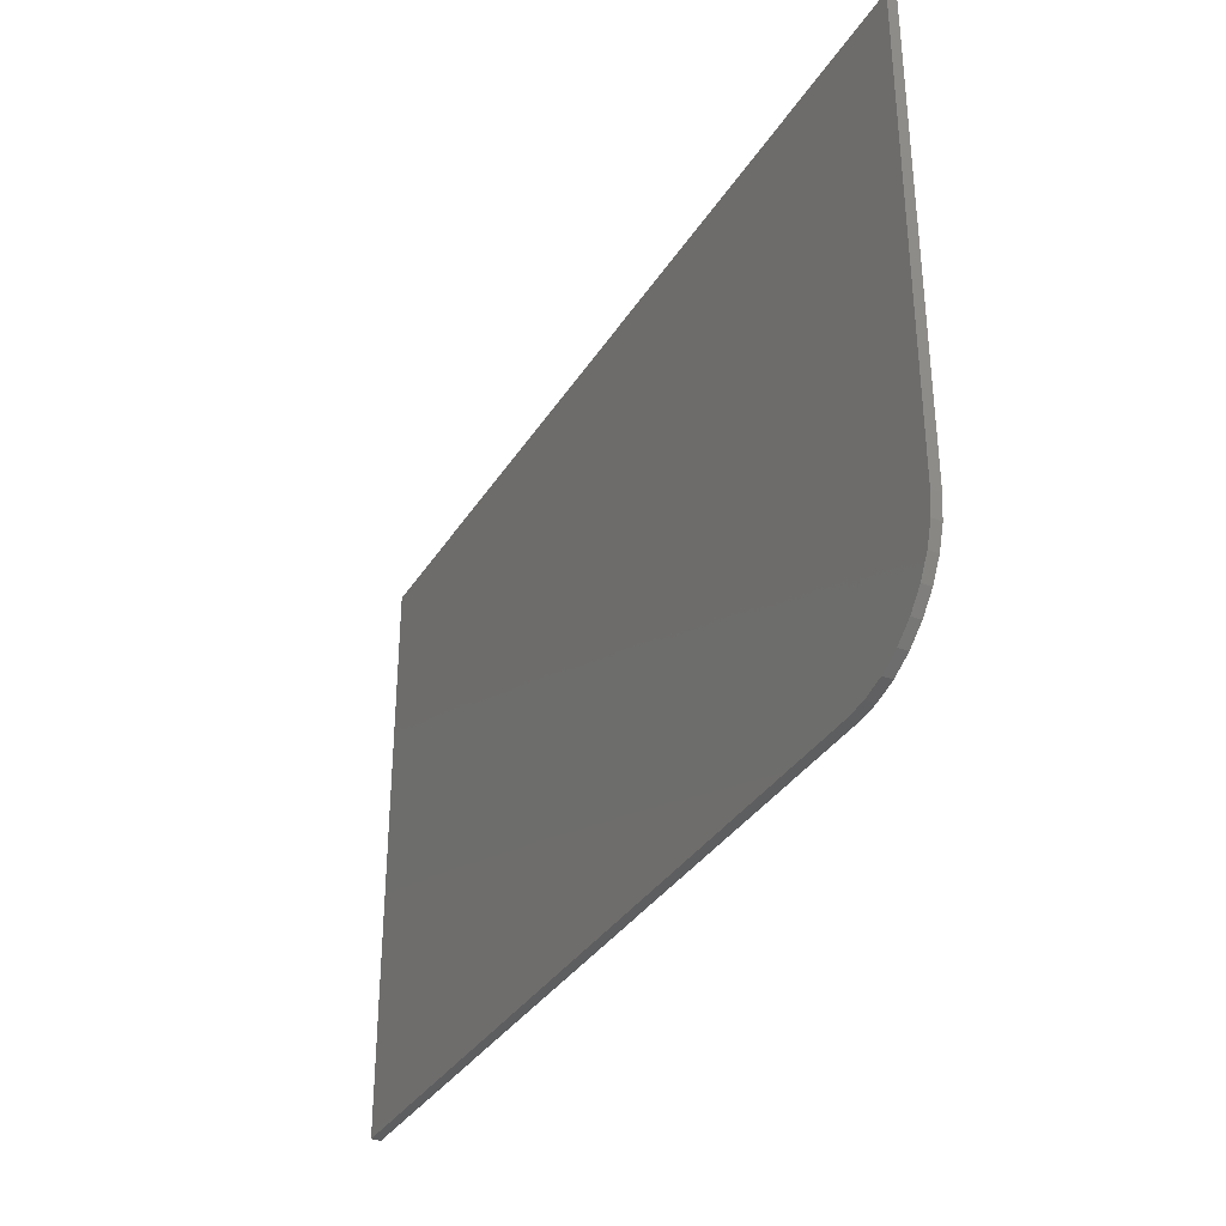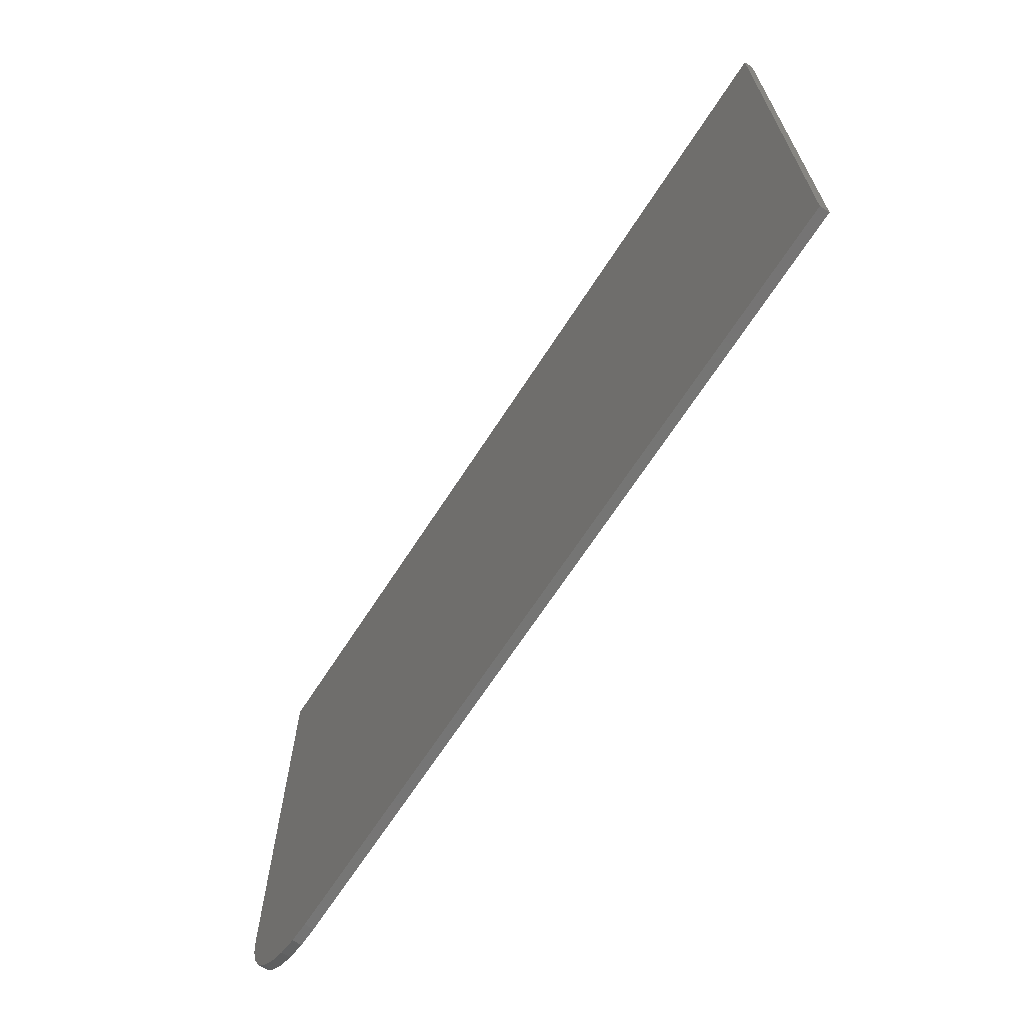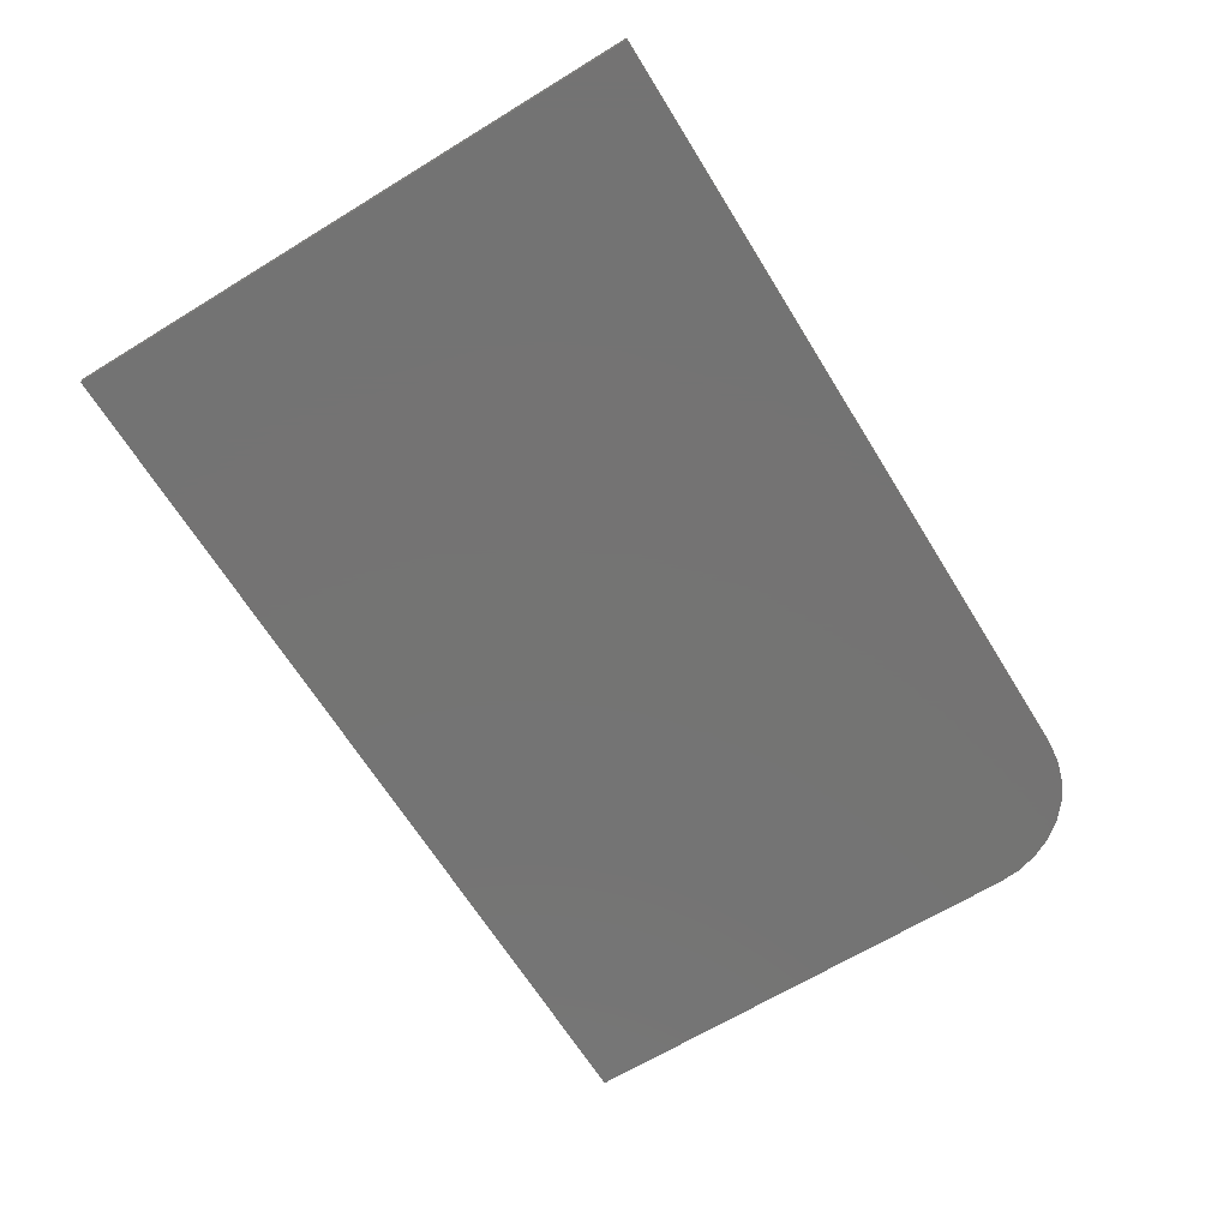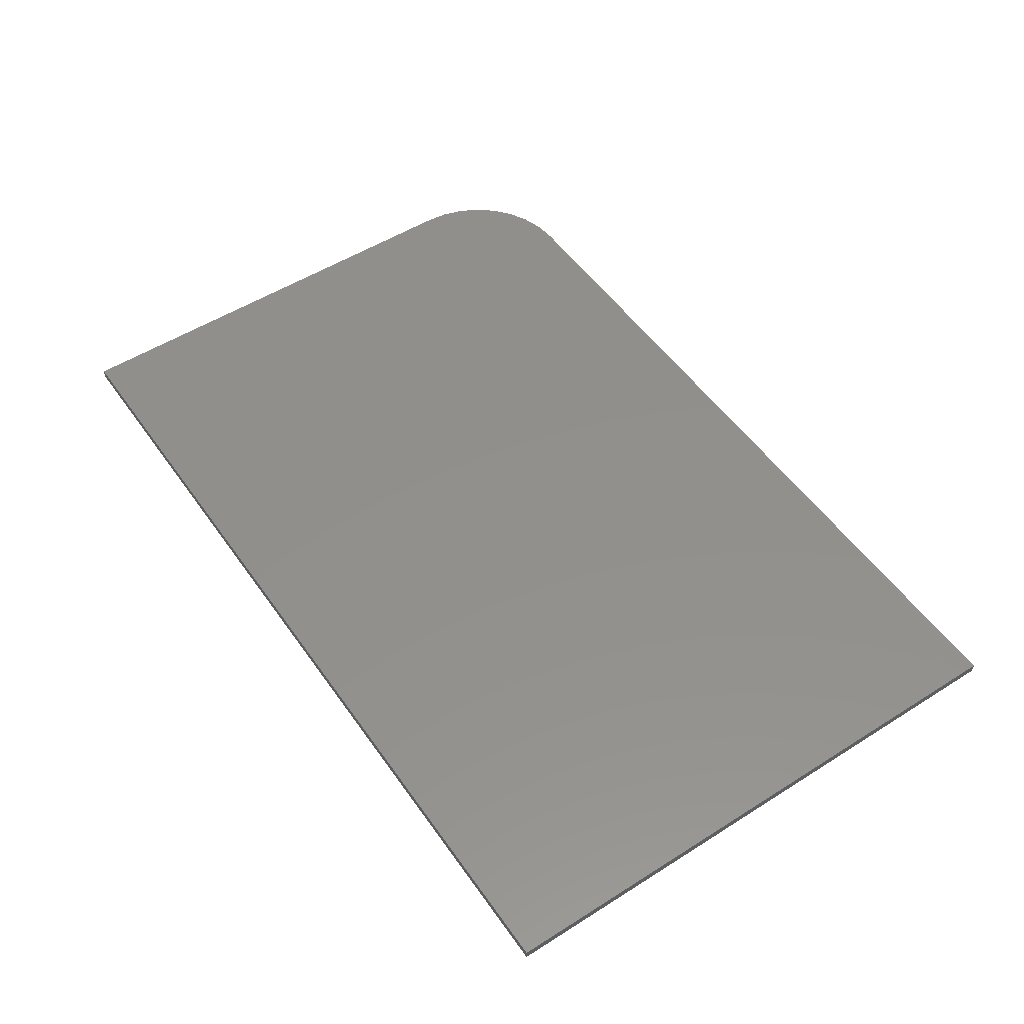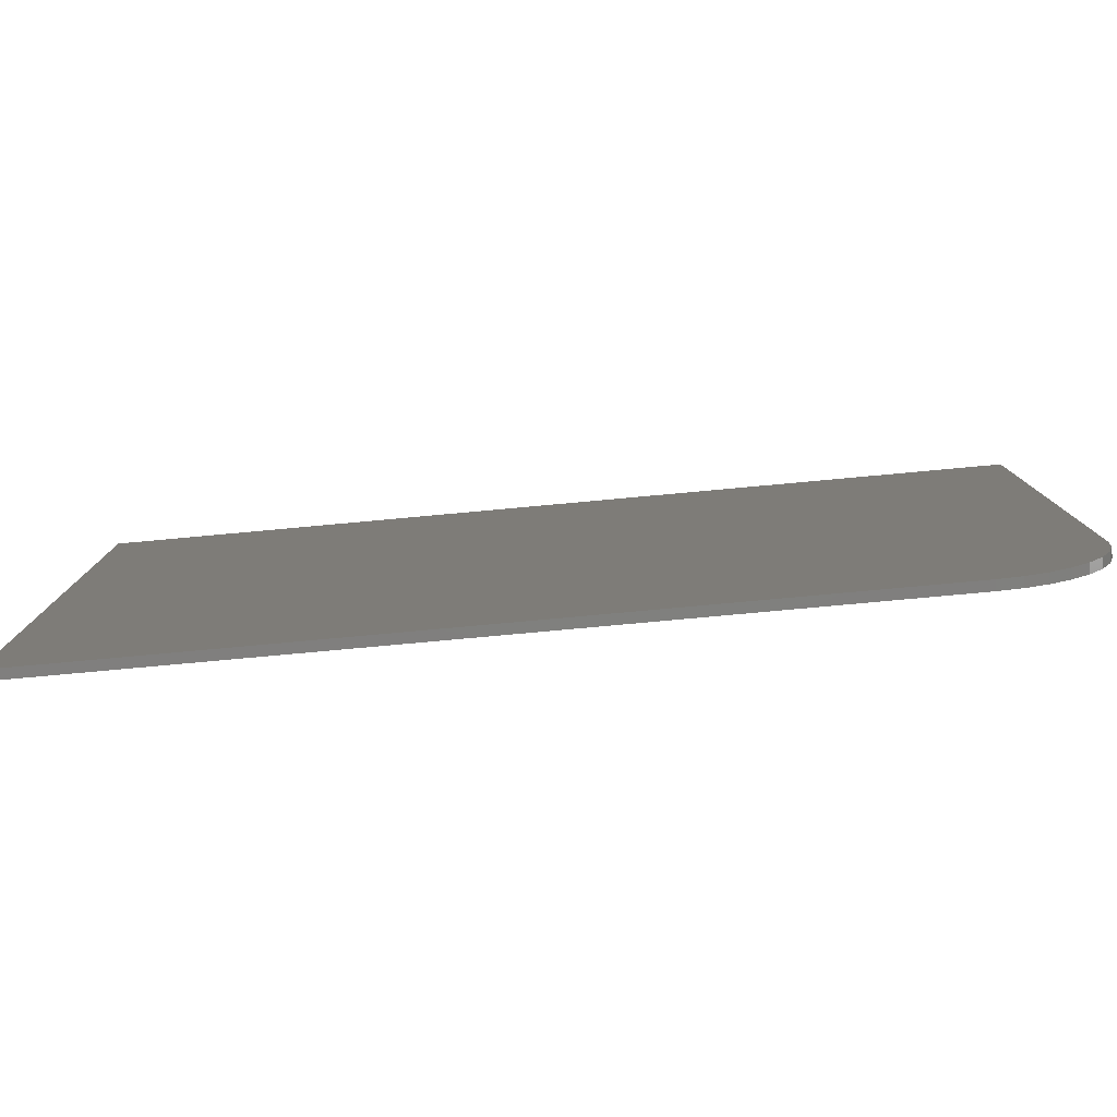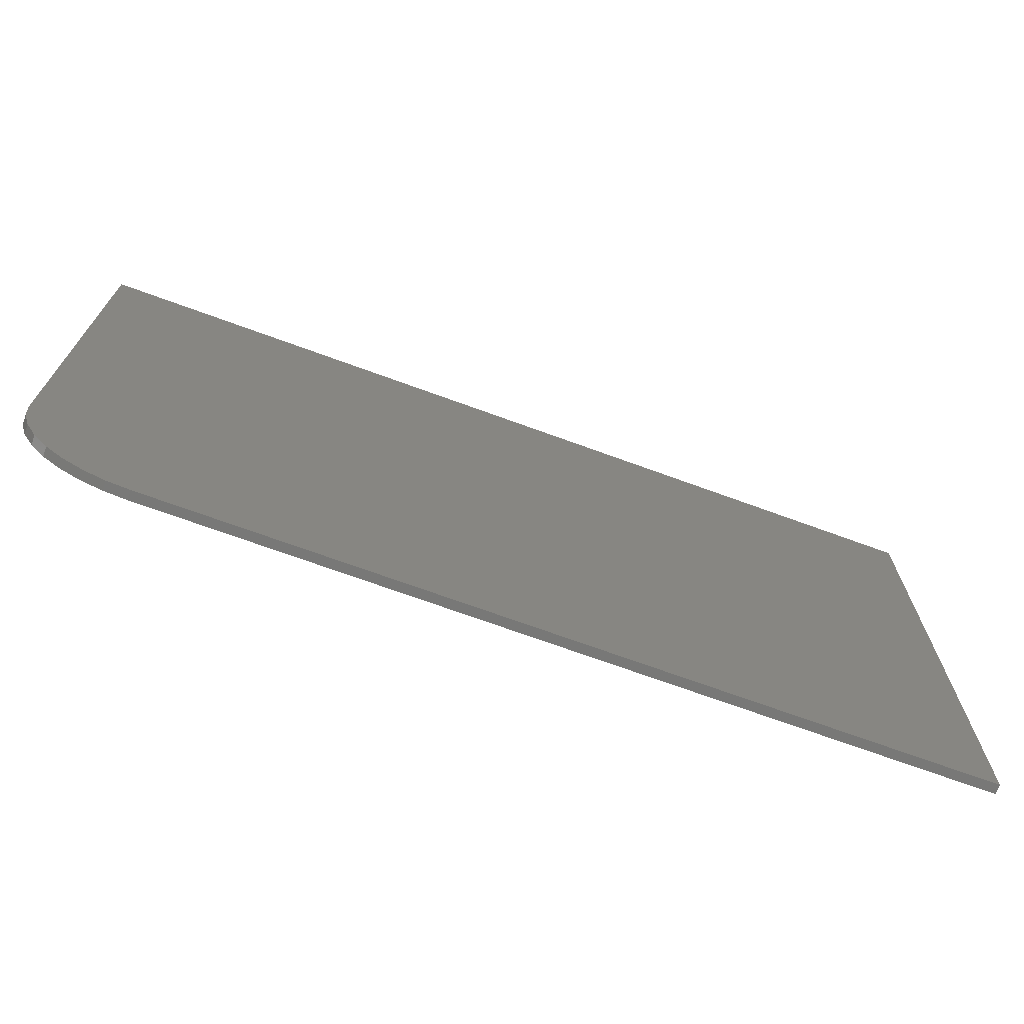
<metadata>
{"format":"stl","ext":"stl","renderer":"f3d","projection":"perspective","resolution":1024,"background":"white","views":[{"elev":-34.3,"azim":-117.6,"up":"+Z"},{"elev":-67.1,"azim":57.2,"up":"+Z"},{"elev":-65.9,"azim":121.6,"up":"+Y"},{"elev":52.6,"azim":55.8,"up":"+Y"},{"elev":-79.9,"azim":-174.8,"up":"+Z"},{"elev":-70.7,"azim":-20.1,"up":"+Z"}]}
</metadata>
<code>
# stl→obj: 24 verts, 44 faces
v -0.75 -0.007812 0.09375
v -0.7482 -0.007812 0.07546
v -0.7429 -0.007812 0.05787
v -0.7342 -0.007812 0.04167
v -0.7225 -0.007812 0.02746
v -0.7083 -0.007812 0.0158
v -0.6921 -0.007812 0.007136
v -0.6745 -0.007812 0.001801
v -0.6562 -0.007812 -5.741e-18
v 0 -0.007812 -4.592e-17
v 2.949e-17 -0.007812 0.4816
v -0.75 -0.007812 0.4816
v -0.75 6.373e-34 0.09375
v -0.75 3.274e-33 0.4816
v 2.949e-17 8.327e-17 0.4816
v 0 8.327e-17 -4.592e-17
v -0.6562 1.041e-17 -5.741e-18
v -0.6745 8.378e-18 0.001801
v -0.6921 6.425e-18 0.007136
v -0.7083 4.626e-18 0.0158
v -0.7225 3.049e-18 0.02746
v -0.7342 1.754e-18 0.04167
v -0.7429 7.923e-19 0.05787
v -0.7482 2e-19 0.07546
f 1 2 3
f 1 3 4
f 1 4 5
f 1 5 6
f 1 6 7
f 1 7 8
f 1 8 9
f 1 9 10
f 1 10 11
f 1 11 12
f 13 14 15
f 13 15 16
f 13 16 17
f 13 17 18
f 13 18 19
f 13 19 20
f 13 20 21
f 13 21 22
f 13 22 23
f 13 23 24
f 12 14 1
f 1 14 13
f 9 17 10
f 10 17 16
f 17 9 18
f 18 9 8
f 18 8 19
f 19 8 7
f 19 7 20
f 20 7 6
f 20 6 21
f 21 6 5
f 21 5 22
f 22 5 4
f 22 4 23
f 23 4 3
f 23 3 24
f 24 3 2
f 24 2 13
f 13 2 1
f 11 15 12
f 12 15 14
f 10 16 11
f 11 16 15

</code>
